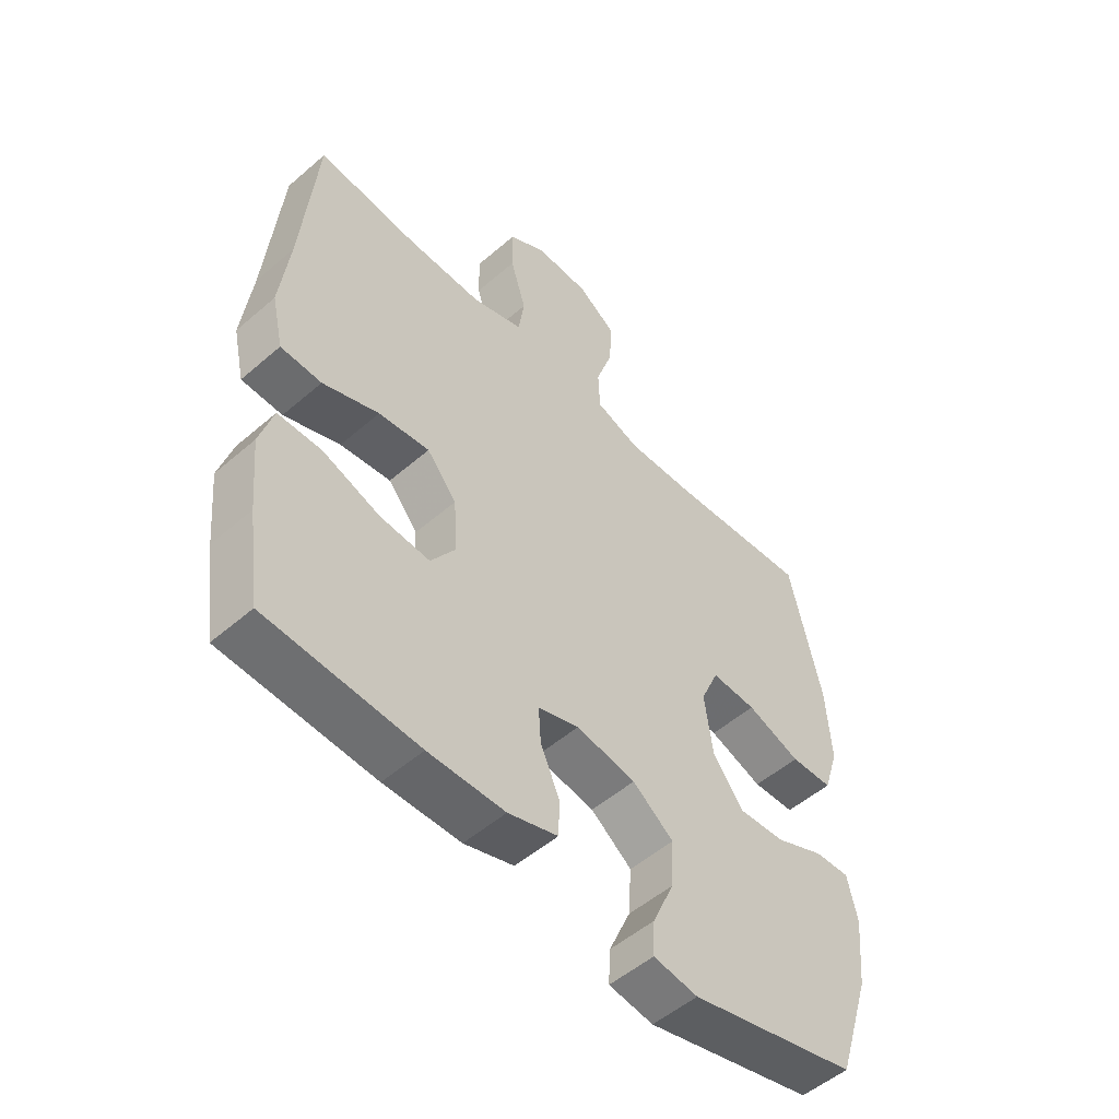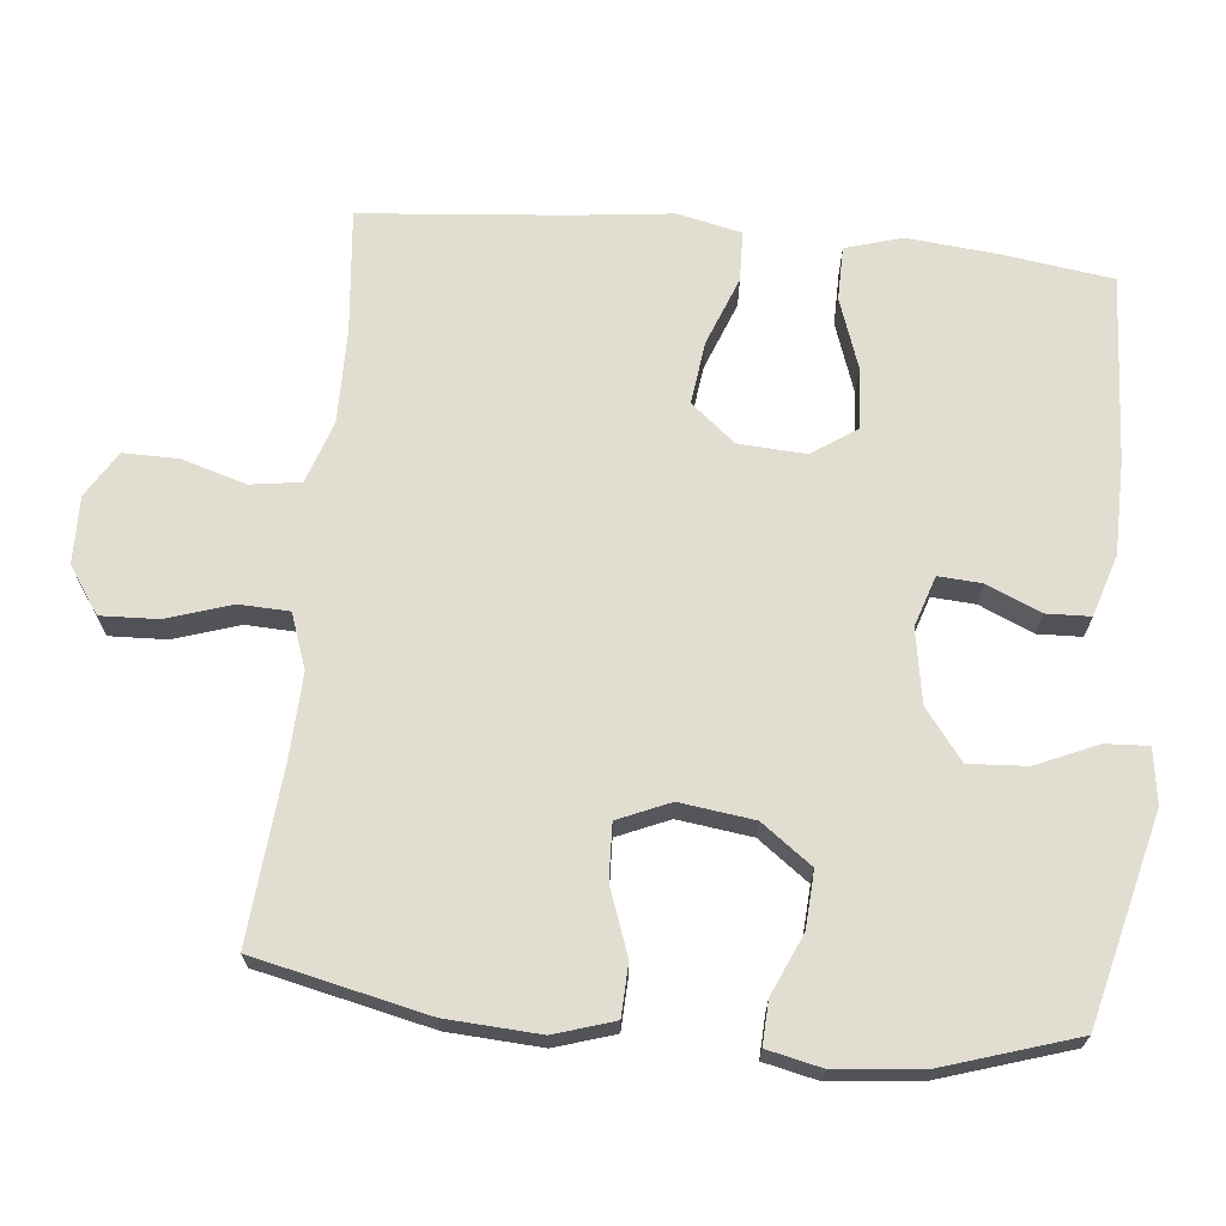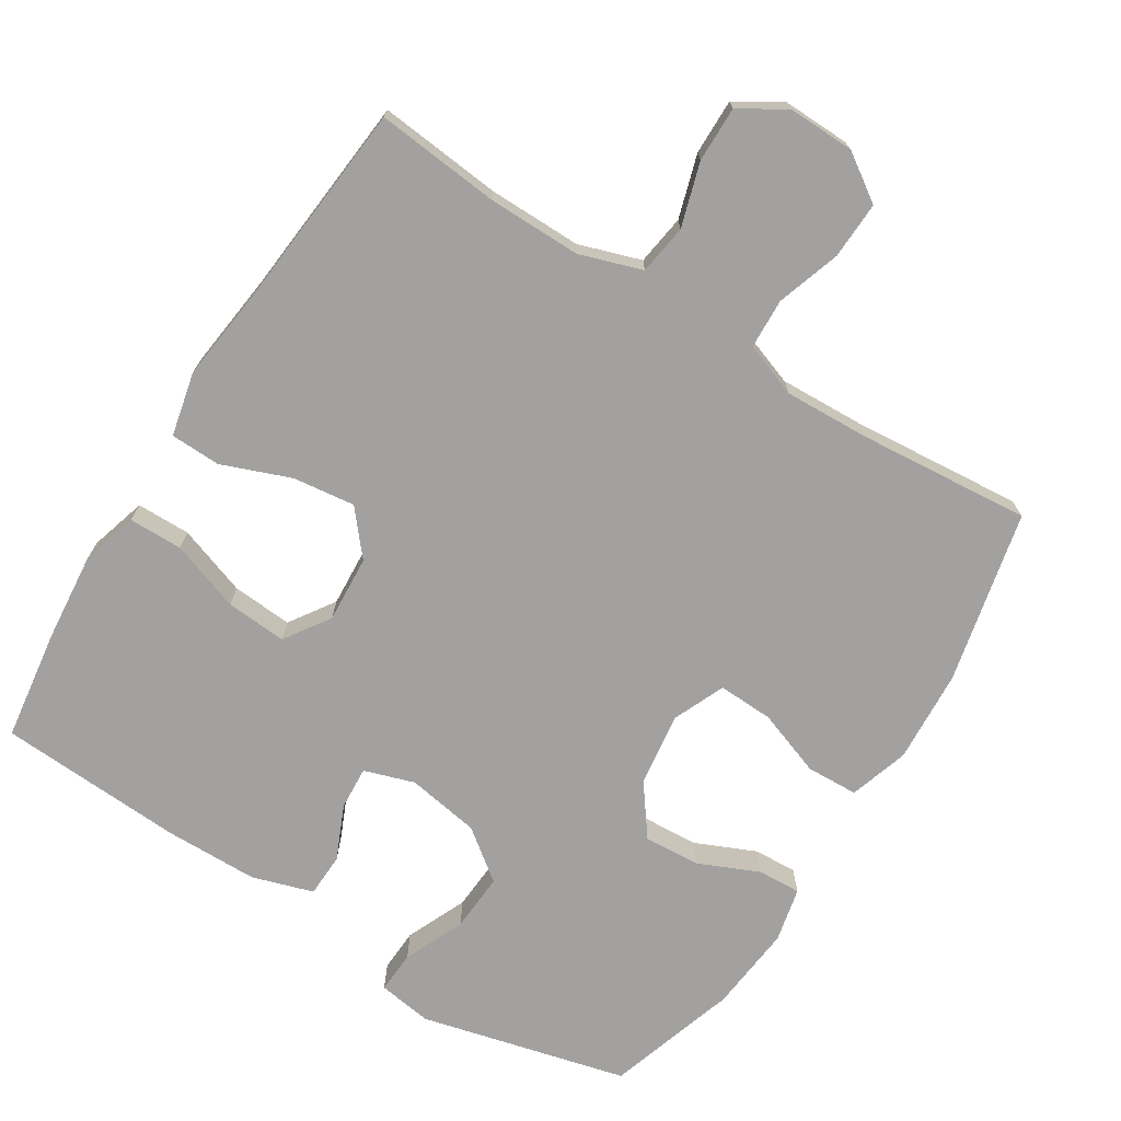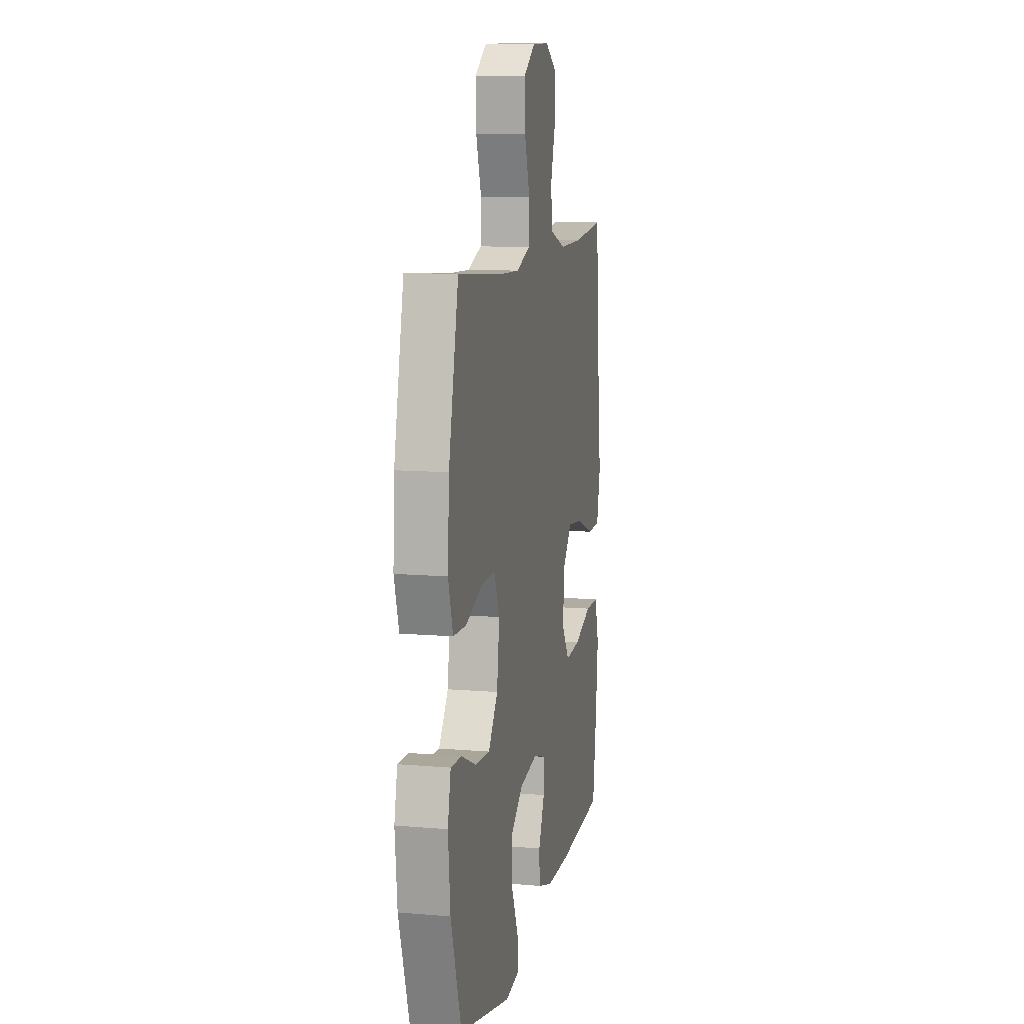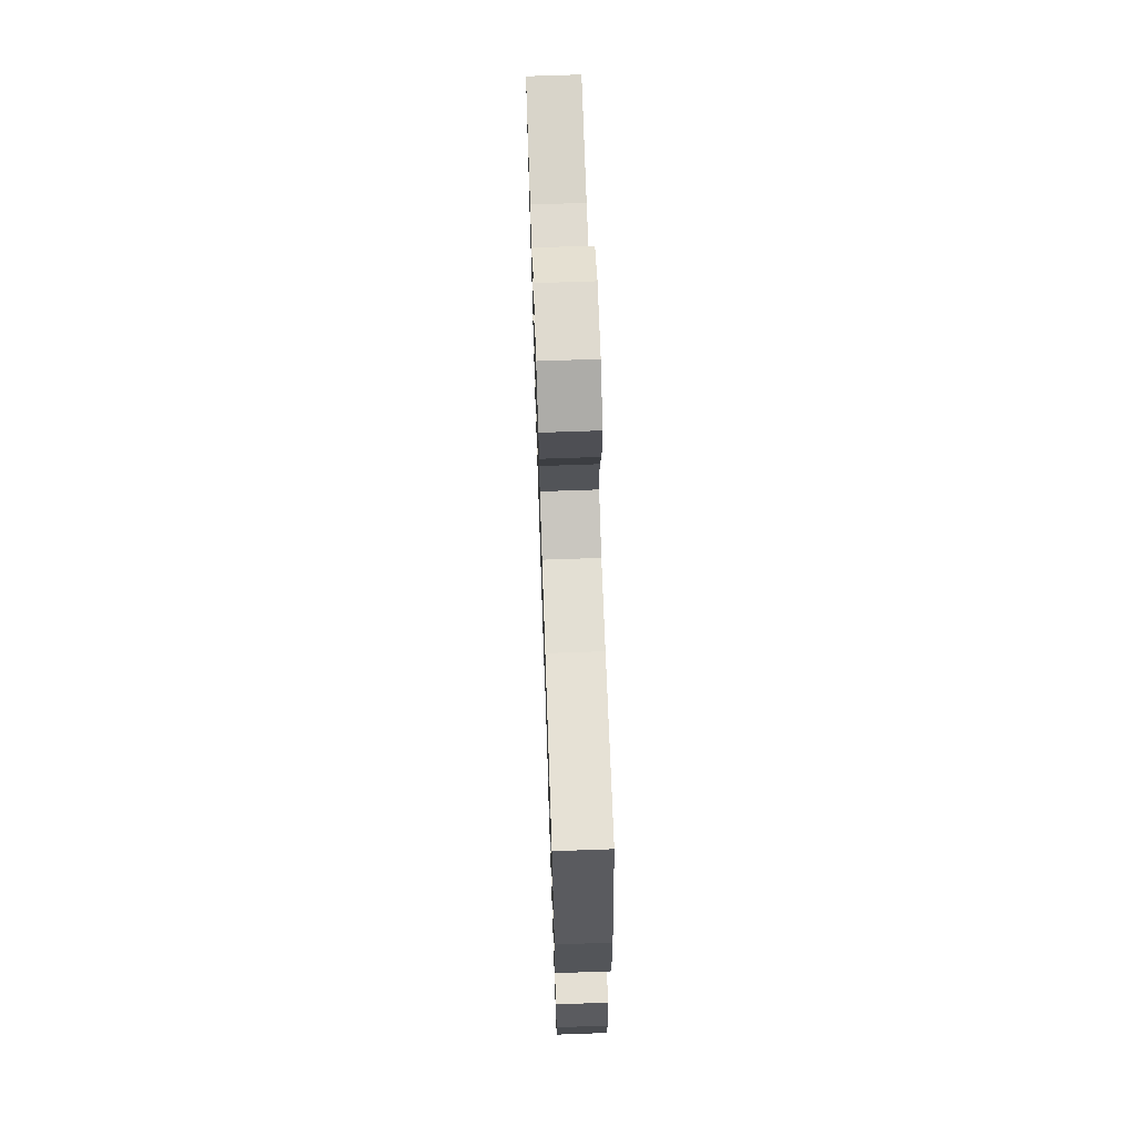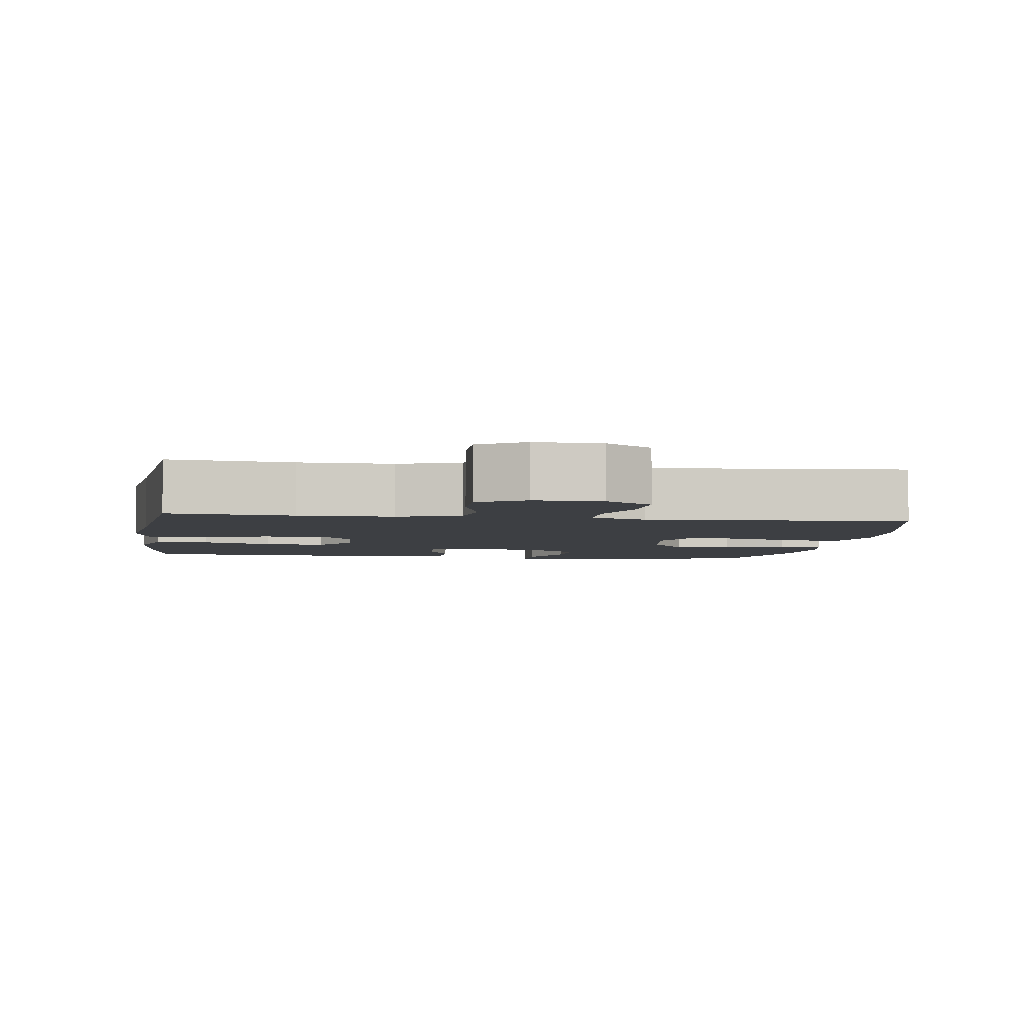
<metadata>
{"format":"obj","ext":"obj","renderer":"f3d","projection":"perspective","resolution":1024,"background":"white","views":[{"elev":-52.5,"azim":-47.1,"up":"+Z"},{"elev":68.4,"azim":95.6,"up":"+Y"},{"elev":-72.3,"azim":-32.2,"up":"+Y"},{"elev":10.9,"azim":102.0,"up":"+Z"},{"elev":69.4,"azim":88.0,"up":"+Z"},{"elev":-4.1,"azim":-8.4,"up":"+Y"}]}
</metadata>
<code>
v 0.5 0.07 0.5
v 0.554 0.07 0.26
v 0.562 0.07 0.13
v 0.536 0.07 0.047
v 0.464 0.07 0.044
v 0.372 0.07 0.077
v 0.295 0.07 0.08
v 0.264 0.07 0.008
v 0.278 0.07 -0.095
v 0.33 0.07 -0.165
v 0.409 0.07 -0.16
v 0.493 0.07 -0.123
v 0.553 0.07 -0.12
v 0.57 0.07 -0.196
v 0.558 0.07 -0.317
v 0.5 0.07 -0.5
v 0.213 0.07 -0.572
v 0.137 0.07 -0.561
v 0.14 0.07 -0.502
v 0.177 0.07 -0.417
v 0.182 0.07 -0.336
v 0.112 0.07 -0.283
v 0.01 0.07 -0.266
v -0.06 0.07 -0.289
v -0.056 0.07 -0.349
v -0.023 0.07 -0.424
v -0.025 0.07 -0.485
v -0.11 0.07 -0.512
v -0.241 0.07 -0.514
v -0.5 0.07 -0.5
v -0.522 0.07 -0.346
v -0.534 0.07 -0.222
v -0.511 0.07 -0.143
v -0.436 0.07 -0.142
v -0.338 0.07 -0.176
v -0.253 0.07 -0.182
v -0.211 0.07 -0.119
v -0.217 0.07 -0.026
v -0.268 0.07 0.035
v -0.355 0.07 0.024
v -0.451 0.07 -0.013
v -0.521 0.07 -0.011
v -0.541 0.07 0.078
v -0.525 0.07 0.216
v -0.5 0.07 0.5
v -0.327 0.07 0.483
v -0.197 0.07 0.482
v -0.11 0.07 0.511
v -0.1 0.07 0.581
v -0.127 0.07 0.67
v -0.128 0.07 0.747
v -0.064 0.07 0.786
v 0.029 0.07 0.784
v 0.094 0.07 0.74
v 0.091 0.07 0.66
v 0.062 0.07 0.571
v 0.065 0.07 0.501
v 0.141 0.07 0.474
v 0.259 0.07 0.479
v 0.5 0 0.5
v 0.554 0 0.26
v 0.562 0 0.13
v 0.536 0 0.047
v 0.464 0 0.044
v 0.372 0 0.077
v 0.295 0 0.08
v 0.264 0 0.008
v 0.278 0 -0.095
v 0.33 0 -0.165
v 0.409 0 -0.16
v 0.493 0 -0.123
v 0.553 0 -0.12
v 0.57 0 -0.196
v 0.558 0 -0.317
v 0.5 0 -0.5
v 0.213 0 -0.572
v 0.137 0 -0.561
v 0.14 0 -0.502
v 0.177 0 -0.417
v 0.182 0 -0.336
v 0.112 0 -0.283
v 0.01 0 -0.266
v -0.06 0 -0.289
v -0.056 0 -0.349
v -0.023 0 -0.424
v -0.025 0 -0.485
v -0.11 0 -0.512
v -0.241 0 -0.514
v -0.5 0 -0.5
v -0.522 0 -0.346
v -0.534 0 -0.222
v -0.511 0 -0.143
v -0.436 0 -0.142
v -0.338 0 -0.176
v -0.253 0 -0.182
v -0.211 0 -0.119
v -0.217 0 -0.026
v -0.268 0 0.035
v -0.355 0 0.024
v -0.451 0 -0.013
v -0.521 0 -0.011
v -0.541 0 0.078
v -0.525 0 0.216
v -0.5 0 0.5
v -0.327 0 0.483
v -0.197 0 0.482
v -0.11 0 0.511
v -0.1 0 0.581
v -0.127 0 0.67
v -0.128 0 0.747
v -0.064 0 0.786
v 0.029 0 0.784
v 0.094 0 0.74
v 0.091 0 0.66
v 0.062 0 0.571
v 0.065 0 0.501
v 0.141 0 0.474
v 0.259 0 0.479
f 53 54 55 56
f 53 56 57
f 52 53 57
f 49 50 51 52
f 48 49 52 57
f 47 48 57 58
f 44 45 46
f 44 46 47 58
f 40 41 42 43
f 39 40 43 44
f 32 33 34 35
f 32 35 36
f 31 32 36
f 30 31 36
f 29 30 36
f 28 29 36 37
f 25 26 27 28
f 24 25 28 37
f 17 18 19 20
f 17 20 21
f 16 17 21
f 15 16 21 22
f 11 12 13 14
f 10 11 14 15
f 3 4 5 6
f 3 6 7
f 59 1 2 3
f 59 3 7
f 39 44 58 59
f 38 39 59 7
f 23 24 37 38
f 23 38 7 8
f 10 15 22 23
f 9 10 23
f 8 9 23
f 115 114 113 112
f 116 115 112
f 116 112 111
f 111 110 109 108
f 116 111 108 107
f 117 116 107 106
f 105 104 103
f 117 106 105 103
f 102 101 100 99
f 103 102 99 98
f 94 93 92 91
f 95 94 91
f 95 91 90
f 95 90 89
f 95 89 88
f 96 95 88 87
f 87 86 85 84
f 96 87 84 83
f 79 78 77 76
f 80 79 76
f 80 76 75
f 81 80 75 74
f 73 72 71 70
f 74 73 70 69
f 65 64 63 62
f 66 65 62
f 62 61 60 118
f 66 62 118
f 118 117 103 98
f 66 118 98 97
f 97 96 83 82
f 67 66 97 82
f 82 81 74 69
f 82 69 68
f 82 68 67
f 1 60 61 2
f 2 61 62 3
f 3 62 63 4
f 4 63 64 5
f 5 64 65 6
f 6 65 66 7
f 7 66 67 8
f 8 67 68 9
f 9 68 69 10
f 10 69 70 11
f 11 70 71 12
f 12 71 72 13
f 13 72 73 14
f 14 73 74 15
f 15 74 75 16
f 16 75 76 17
f 17 76 77 18
f 18 77 78 19
f 19 78 79 20
f 20 79 80 21
f 21 80 81 22
f 22 81 82 23
f 23 82 83 24
f 24 83 84 25
f 25 84 85 26
f 26 85 86 27
f 27 86 87 28
f 28 87 88 29
f 29 88 89 30
f 30 89 90 31
f 31 90 91 32
f 32 91 92 33
f 33 92 93 34
f 34 93 94 35
f 35 94 95 36
f 36 95 96 37
f 37 96 97 38
f 38 97 98 39
f 39 98 99 40
f 40 99 100 41
f 41 100 101 42
f 42 101 102 43
f 43 102 103 44
f 44 103 104 45
f 45 104 105 46
f 46 105 106 47
f 47 106 107 48
f 48 107 108 49
f 49 108 109 50
f 50 109 110 51
f 51 110 111 52
f 52 111 112 53
f 53 112 113 54
f 54 113 114 55
f 55 114 115 56
f 56 115 116 57
f 57 116 117 58
f 58 117 118 59
f 59 118 60 1

</code>
